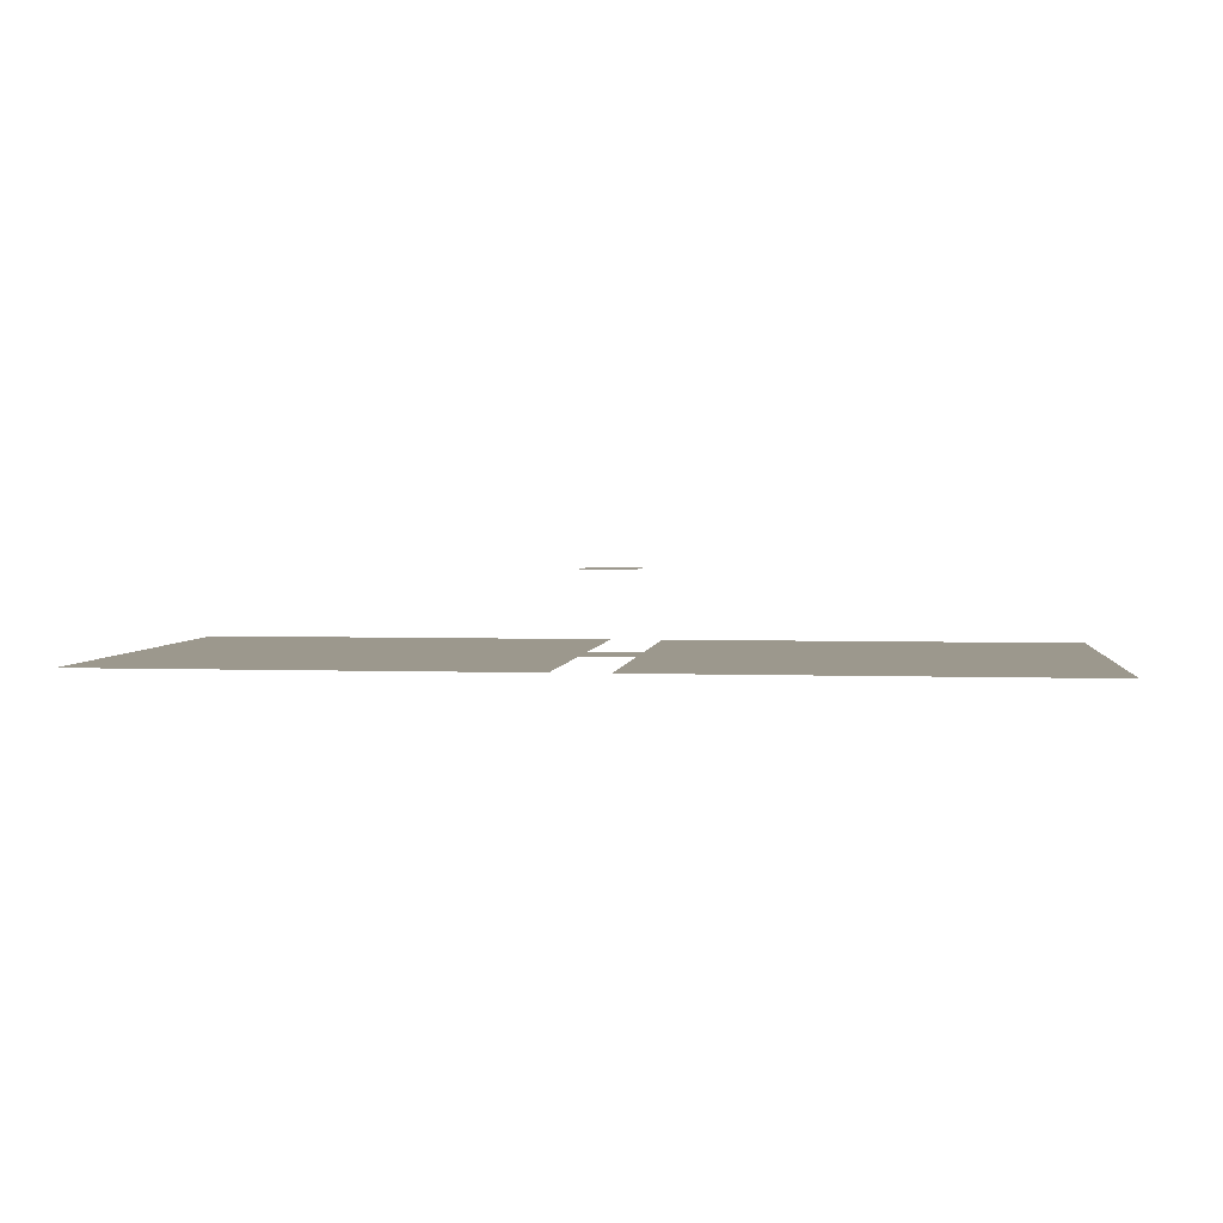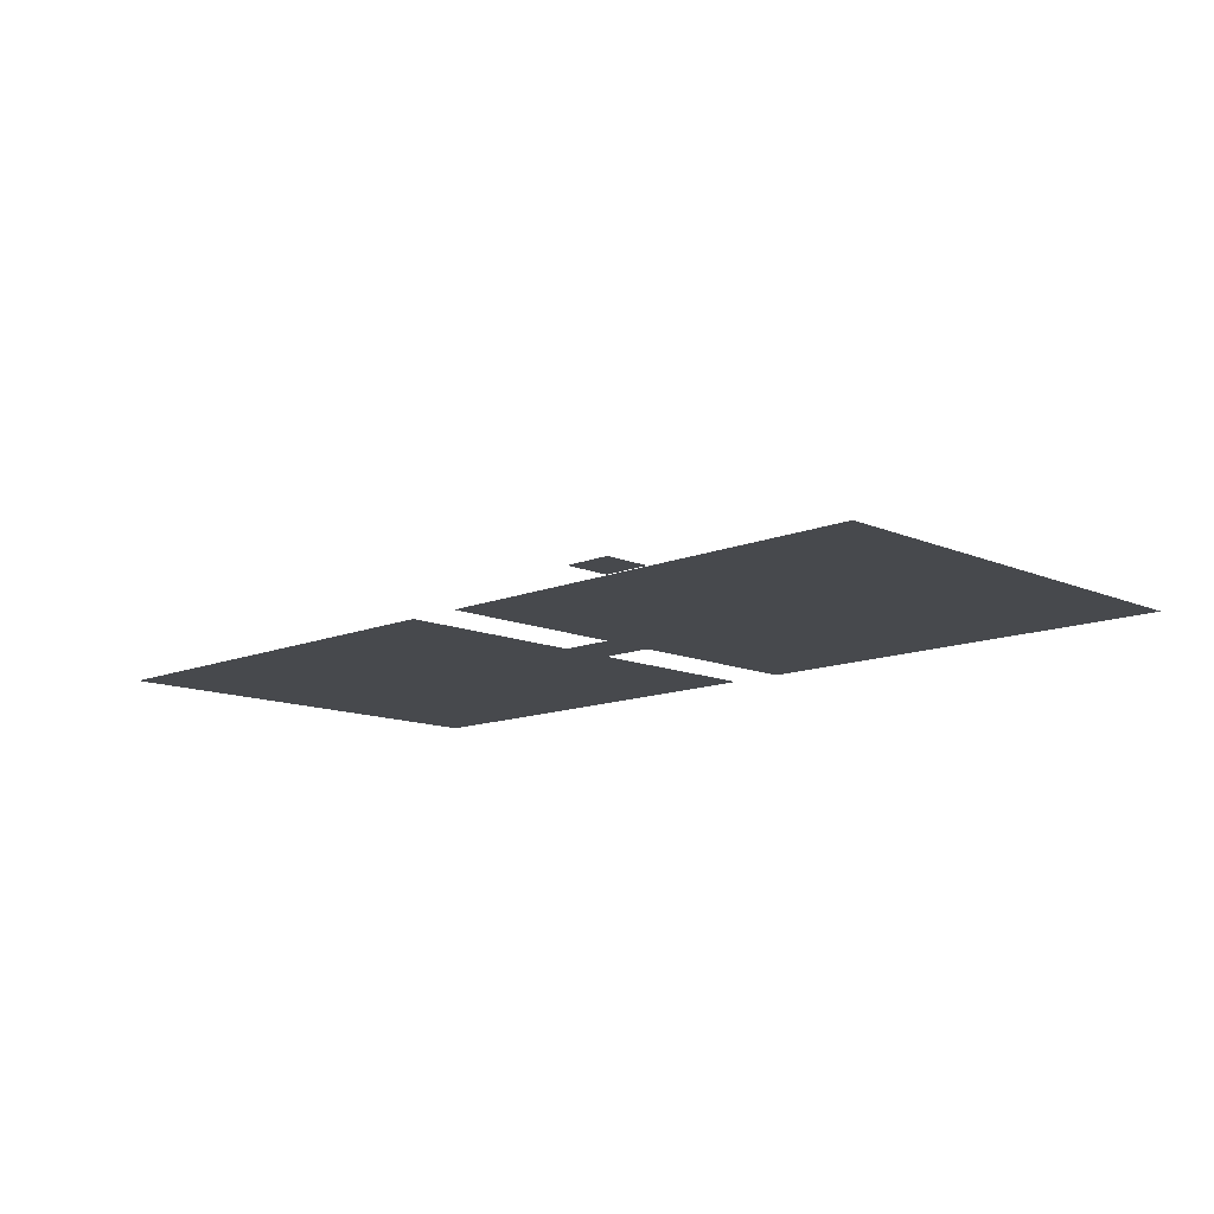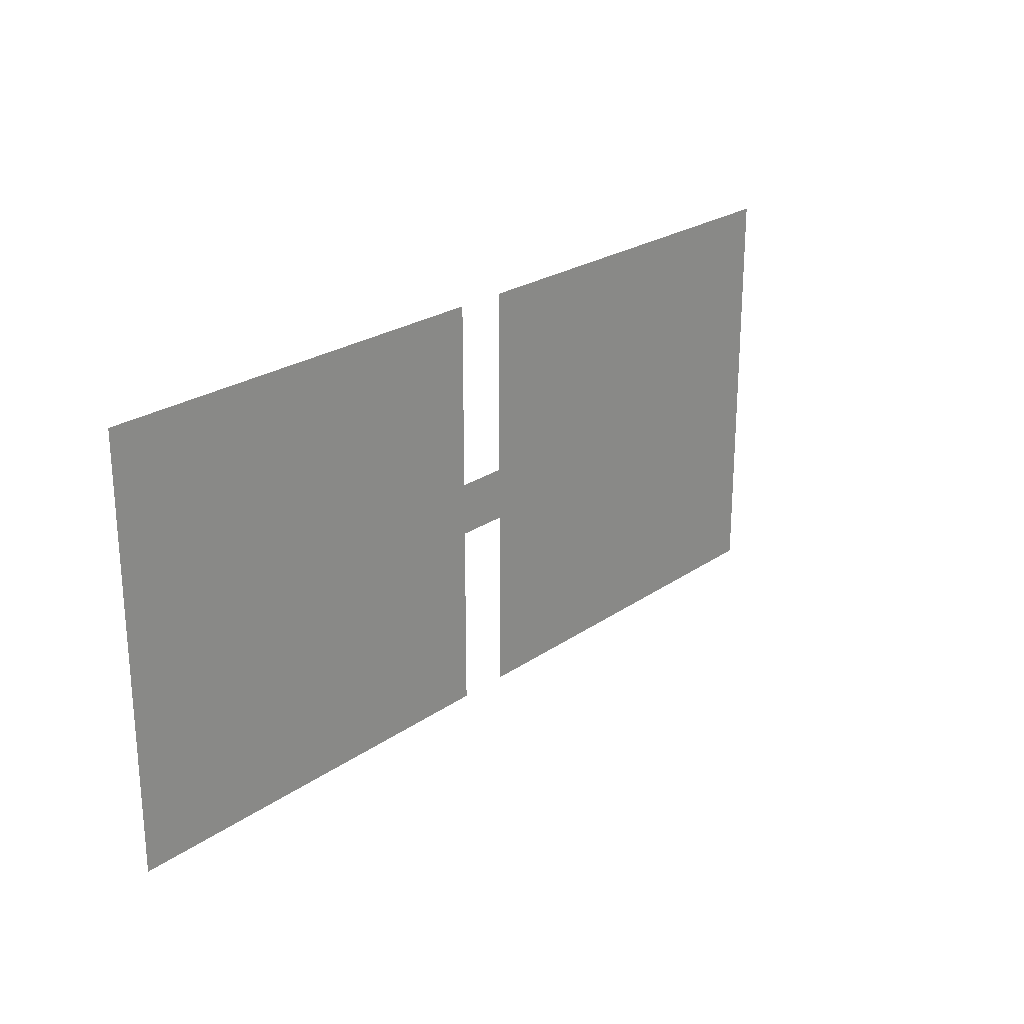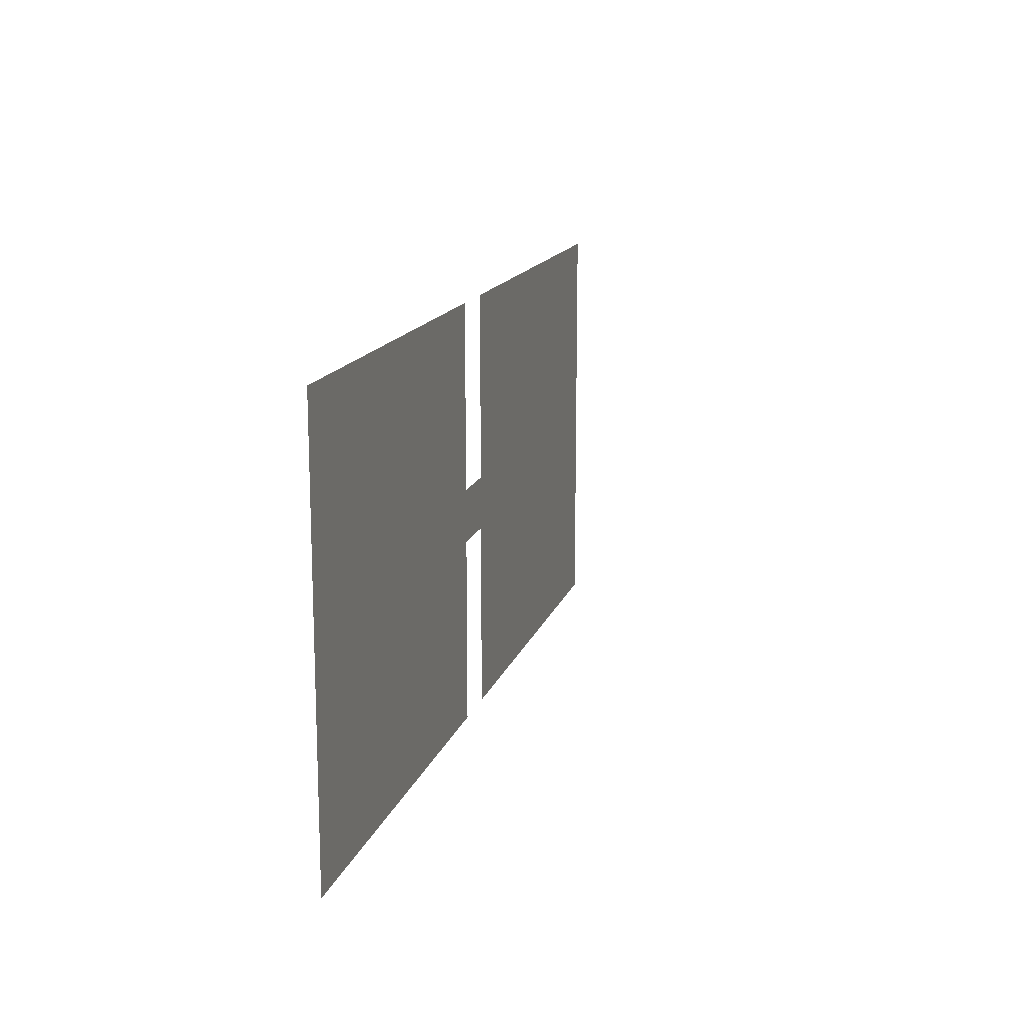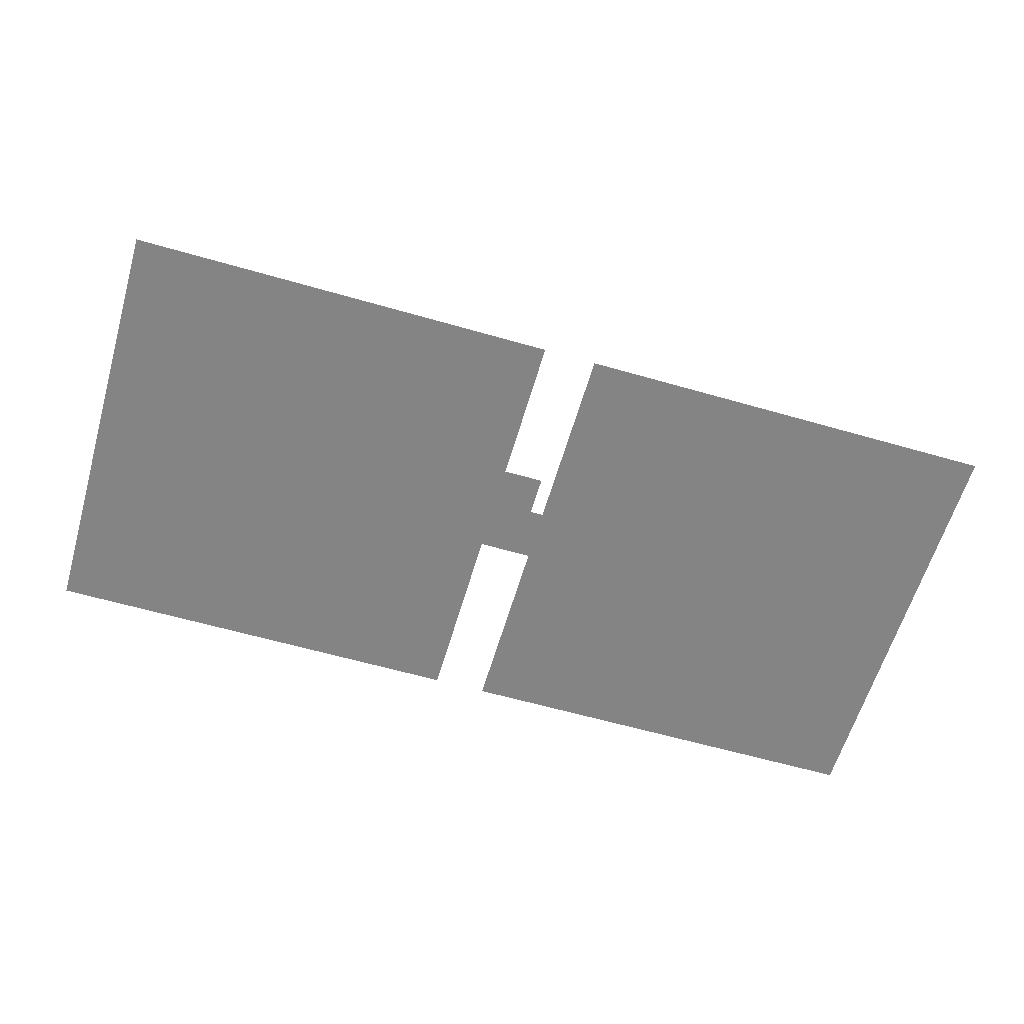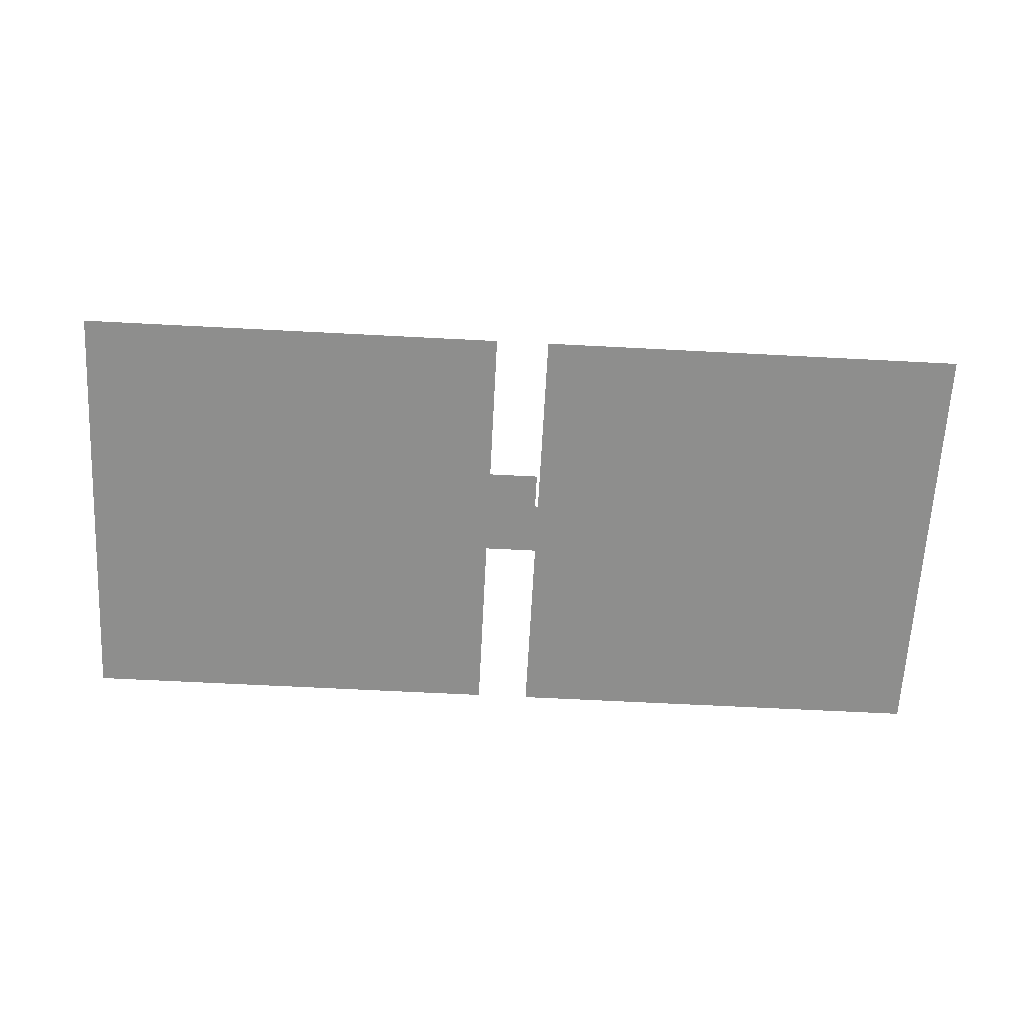
<metadata>
{"format":"obj","ext":"obj","renderer":"f3d","projection":"perspective","resolution":1024,"background":"white","views":[{"elev":3.0,"azim":-173.0,"up":"+Y"},{"elev":-12.4,"azim":44.4,"up":"+Y"},{"elev":23.7,"azim":130.8,"up":"+Z"},{"elev":14.9,"azim":105.0,"up":"+Z"},{"elev":-61.4,"azim":163.7,"up":"+Y"},{"elev":-64.9,"azim":177.0,"up":"+Y"}]}
</metadata>
<code>
o Plane.001
v -18 0 0
v -2 0 0
v -18 0 -16
v -2 0 -16
v -18 0 -8
v -2 0 -8
v -10 0 0
v -10 0 -16
v -10 0 -8
v -18 0 -4
v -2 0 -4
v -10 0 -4
v -2 0 -12
v -18 0 -12
v -10 0 -12
v -18 0 -10
v -2 0 -10
v -10 0 -10
v -2 0 -6
v -10 0 -6
v -18 0 -6
v -18 0 -9
v -2 0 -9
v -10 0 -9
v -2 0 -7
v -10 0 -7
v -18 0 -7
v 0 0 0
v 16 0 0
v 0 0 -16
v 16 0 -16
v 0 0 -8
v 16 0 -8
v 0 3 -8
v 8 0 0
v 8 0 -16
v 8 0 -8
v 0 0 -4
v 16 0 -4
v 8 0 -4
v 16 0 -12
v 0 0 -12
v 8 0 -12
v 0 0 -10
v 16 0 -10
v 8 0 -10
v 16 0 -6
v 8 0 -6
v 0 0 -6
v 0 0 -9
v 0 3 -9
v 16 0 -9
v 8 0 -9
v 16 0 -7
v 8 0 -7
v 0 0 -7
v 0 3 -7
v -2 0 -9
v -2 0 -8
v -2 3 -9
v -2 3 -8
v -2 0 -7
v -2 3 -7
f 15 13 4 8
f 26 25 6 9
f 27 26 9 5
f 14 15 8 3
f 1 7 12 10
f 7 2 11 12
f 16 18 15 14
f 18 17 13 15
f 24 23 17 18
f 22 24 18 16
f 10 12 20 21
f 12 11 19 20
f 5 9 24 22
f 9 6 23 24
f 21 20 26 27
f 20 19 25 26
f 43 41 31 36
f 55 54 33 37
f 56 55 37 32
f 42 43 36 30
f 28 35 40 38
f 35 29 39 40
f 44 46 43 42
f 46 45 41 43
f 53 52 45 46
f 50 53 46 44
f 38 40 48 49
f 40 39 47 48
f 32 37 53 50
f 51 34 61 60
f 37 33 52 53
f 49 48 55 56
f 48 47 54 55
f 32 50 58 59
f 34 57 63 61
f 56 32 59 62

</code>
